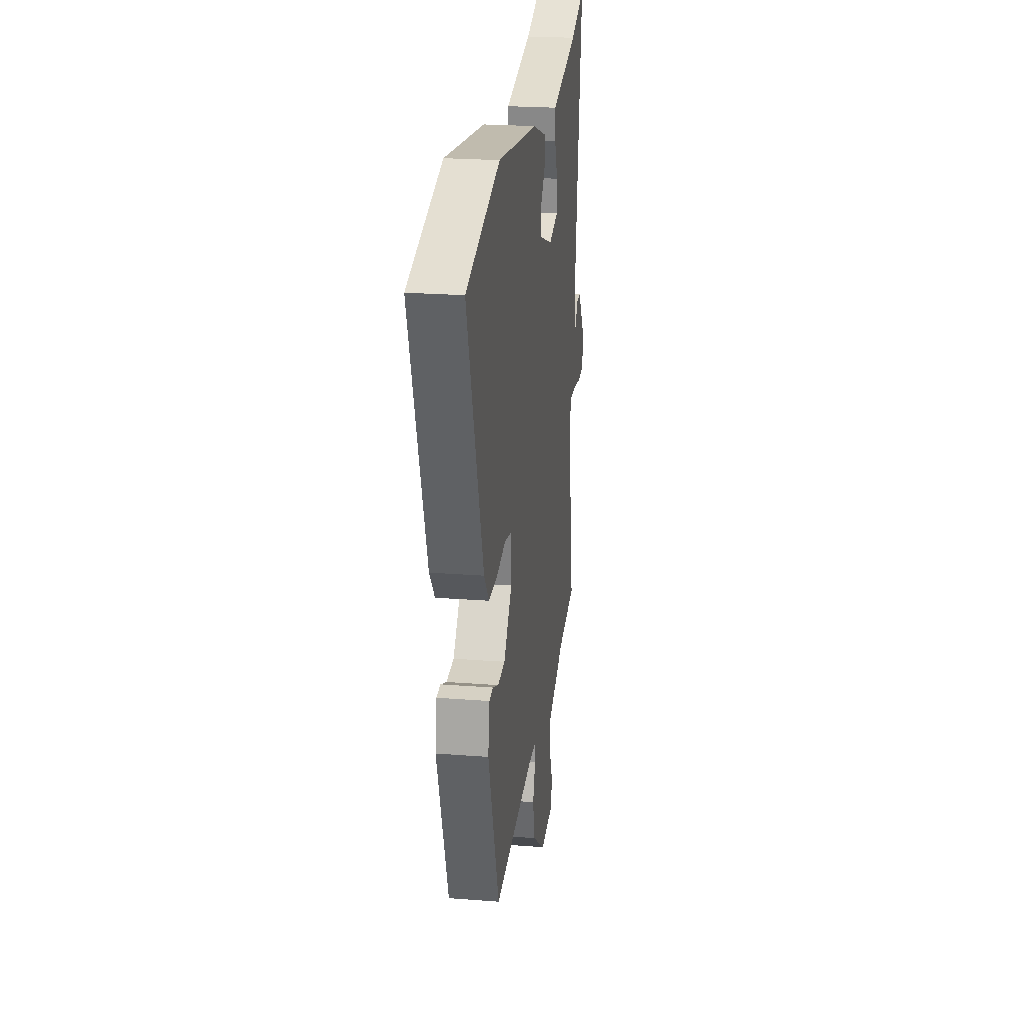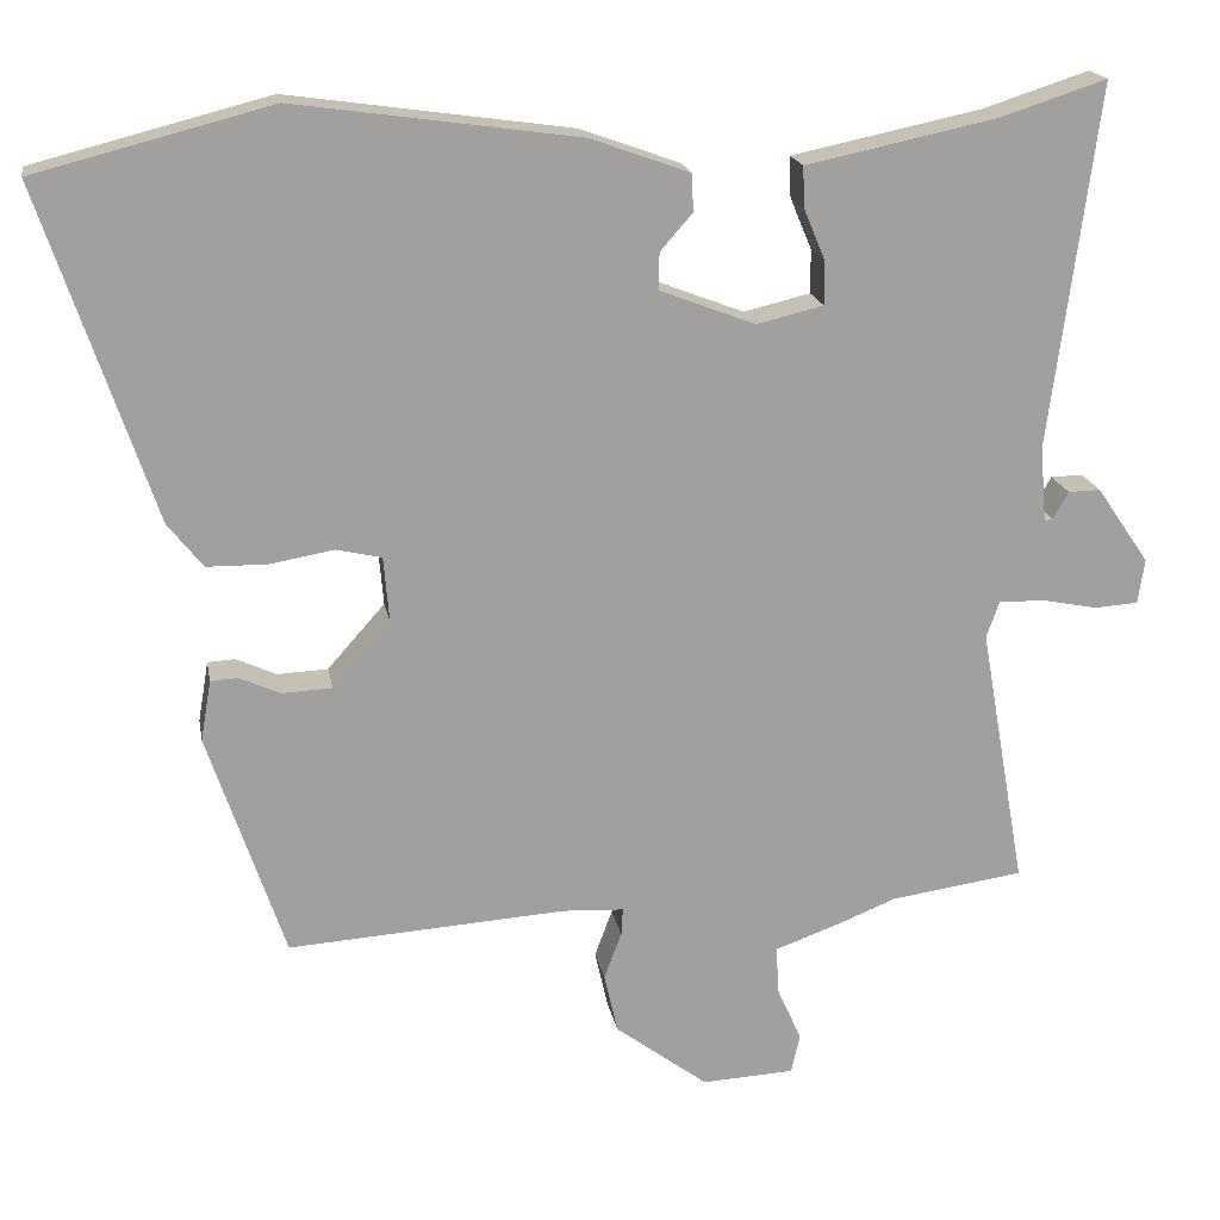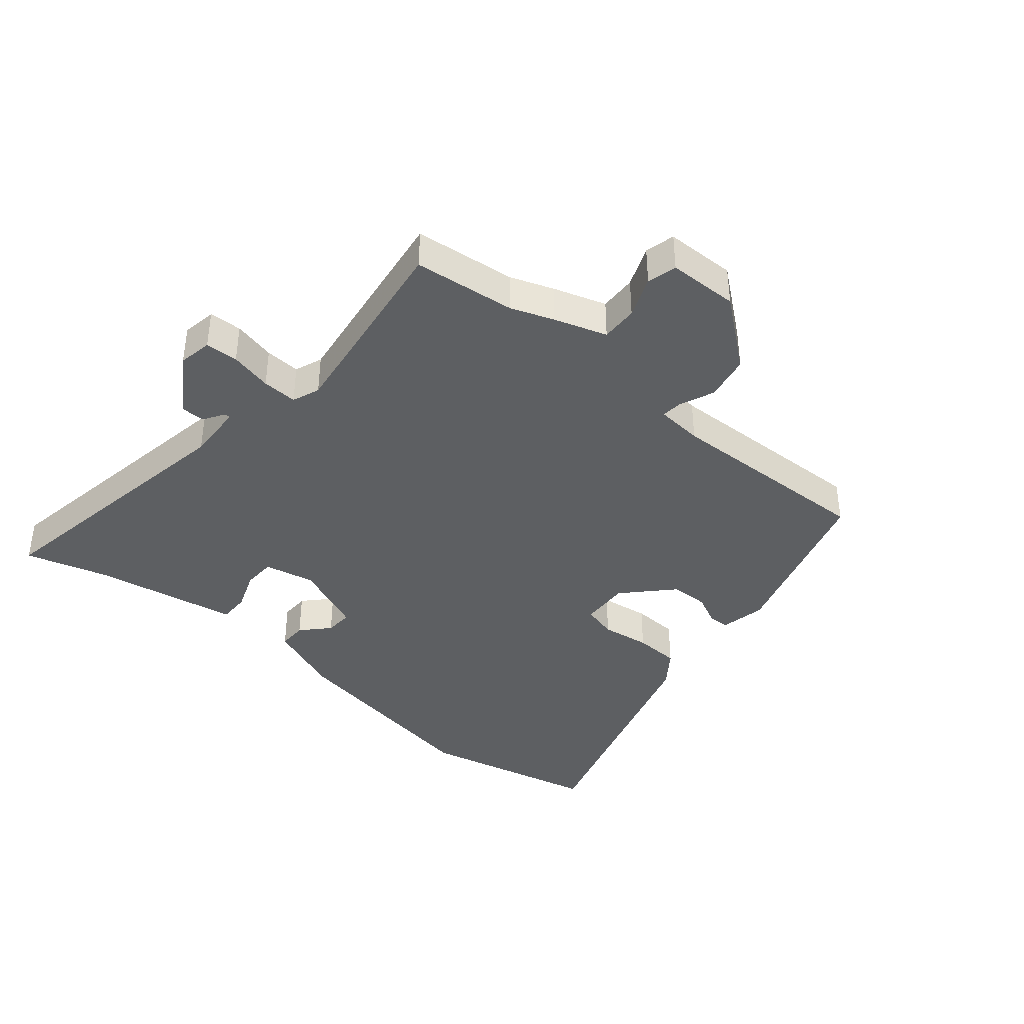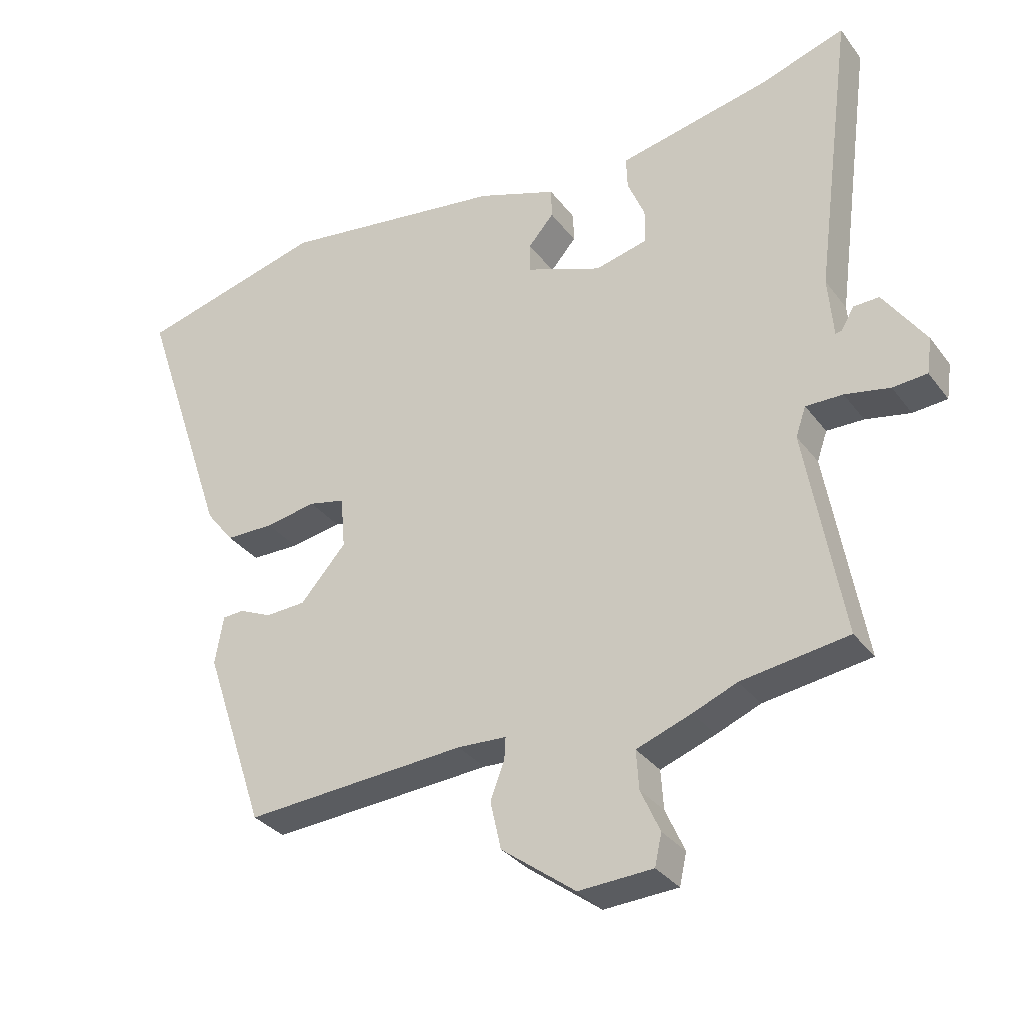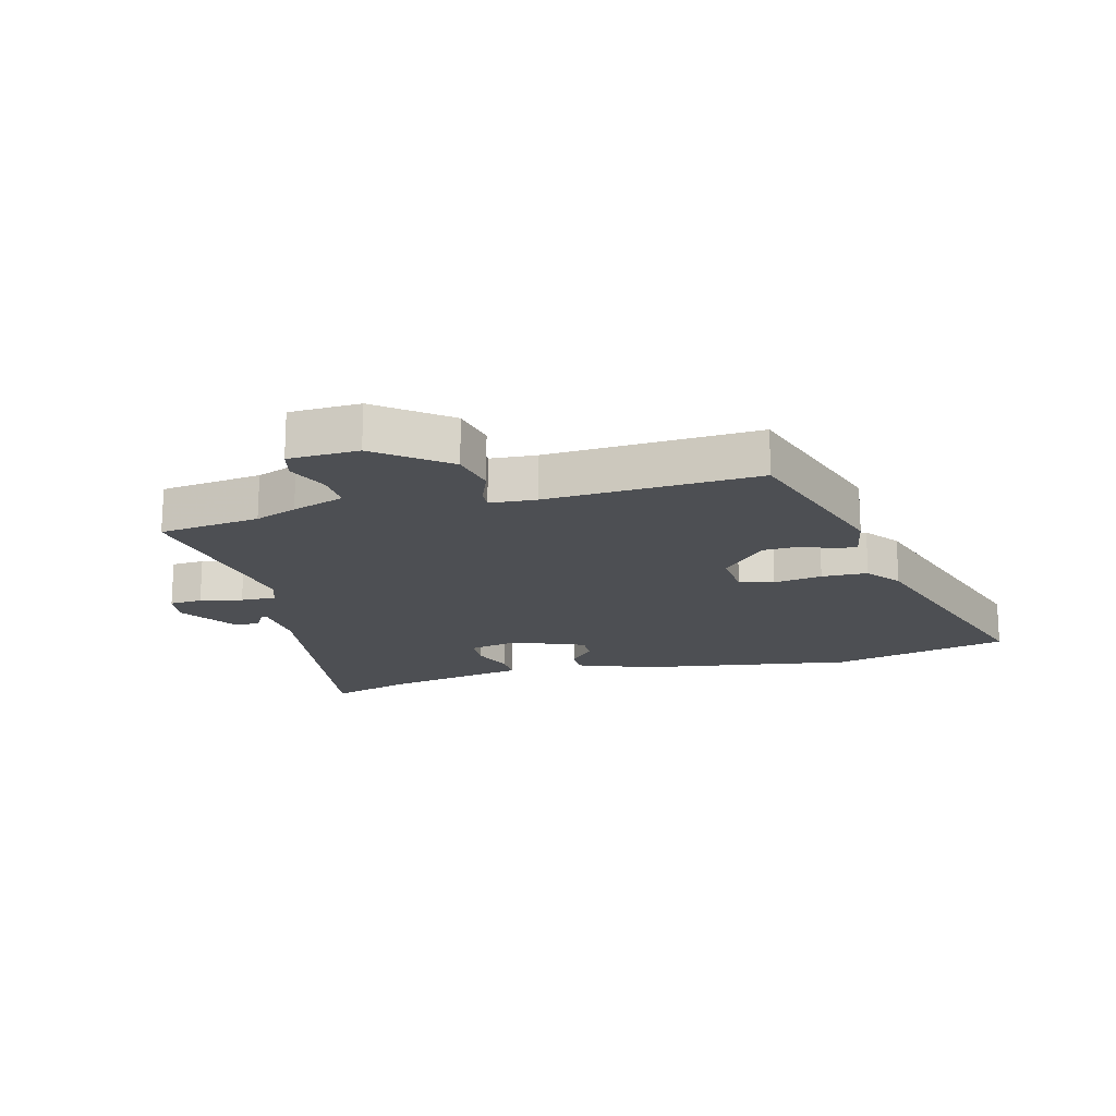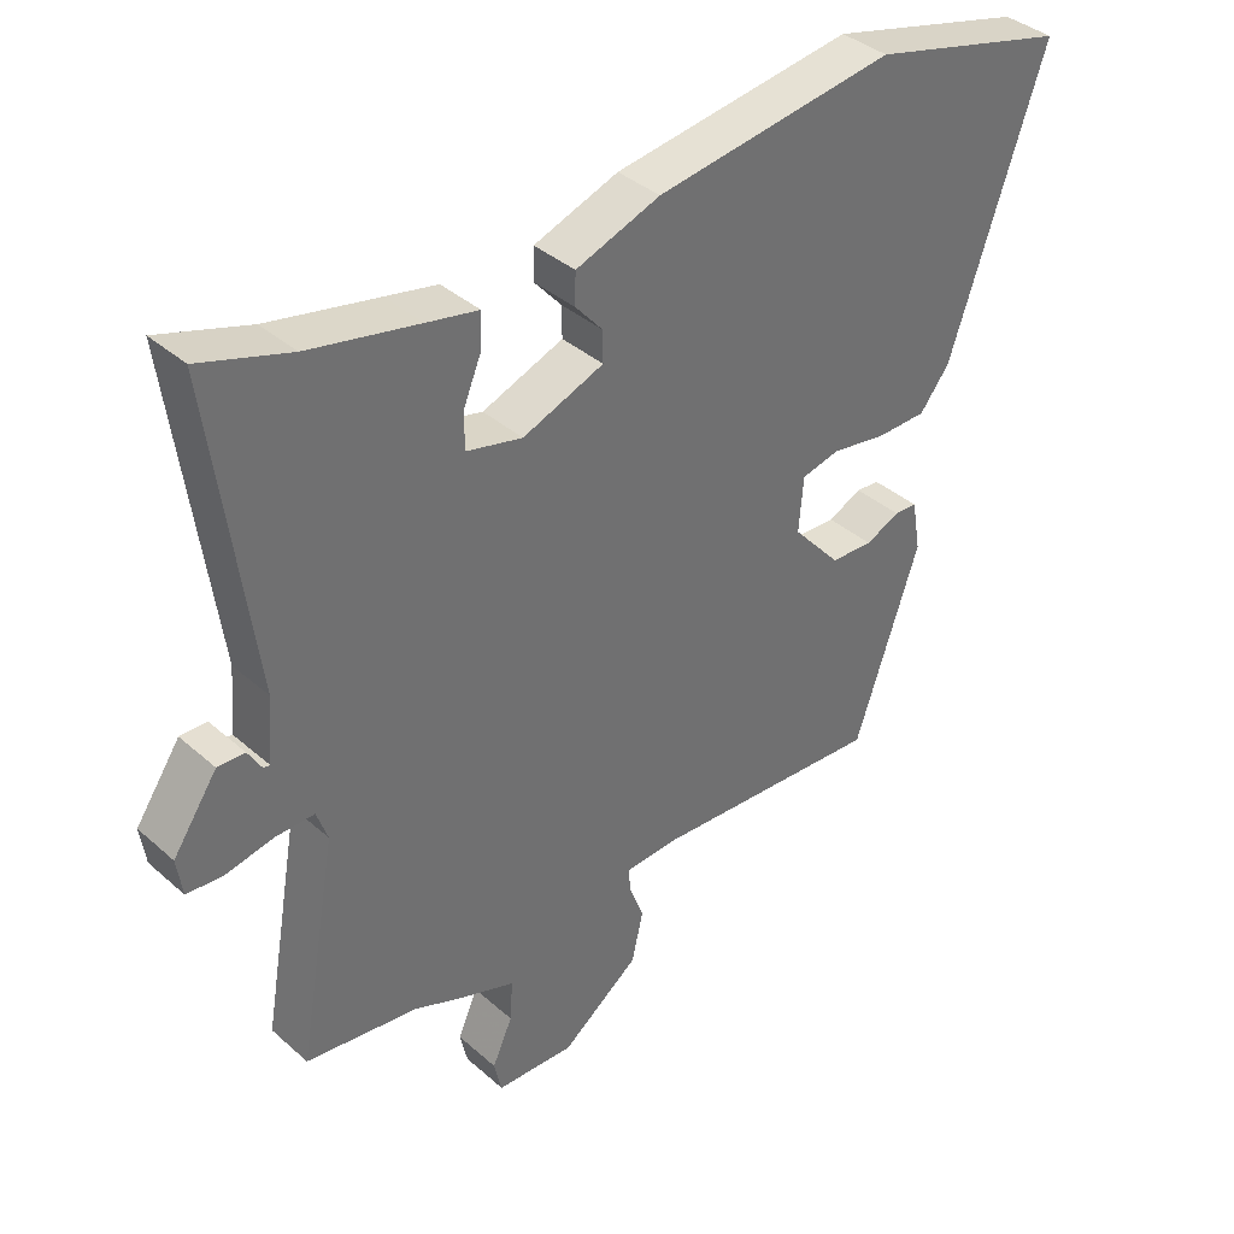
<metadata>
{"format":"obj","ext":"obj","renderer":"f3d","projection":"perspective","resolution":1024,"background":"white","views":[{"elev":23.7,"azim":-82.6,"up":"+Z"},{"elev":18.4,"azim":-10.0,"up":"+Z"},{"elev":-39.6,"azim":138.1,"up":"+Y"},{"elev":-32.5,"azim":30.8,"up":"+Z"},{"elev":-17.7,"azim":-166.1,"up":"+Y"},{"elev":37.9,"azim":138.0,"up":"+Z"}]}
</metadata>
<code>
v 0.535 0.07 -0.495
v 0.368 0.07 -0.519
v 0.299 0.07 -0.547
v 0.213 0.07 -0.578
v 0.217 0.07 -0.639
v 0.247 0.07 -0.706
v 0.236 0.07 -0.755
v 0.12 0.07 -0.761
v 0.004 0.07 -0.674
v -0.013 0.07 -0.599
v 0.009 0.07 -0.54
v 0.011 0.07 -0.506
v -0.066 0.07 -0.502
v -0.414 0.07 -0.525
v -0.51 0.07 -0.241
v -0.497 0.07 -0.165
v -0.463 0.07 -0.163
v -0.412 0.07 -0.186
v -0.349 0.07 -0.183
v -0.277 0.07 -0.102
v -0.284 0.07 -0.02
v -0.341 0.07 -0.007
v -0.421 0.07 -0.021
v -0.497 0.07 -0.02
v -0.541 0.07 0.036
v -0.682 0.07 0.453
v -0.387 0.07 0.529
v -0.032 0.07 0.479
v 0.093 0.07 0.434
v 0.094 0.07 0.387
v 0.054 0.07 0.341
v 0.053 0.07 0.295
v 0.173 0.07 0.249
v 0.256 0.07 0.269
v 0.256 0.07 0.323
v 0.229 0.07 0.388
v 0.227 0.07 0.439
v 0.304 0.07 0.455
v 0.466 0.07 0.489
v 0.599 0.07 0.532
v 0.539 0.07 0.078
v 0.547 0.07 -0.017
v 0.557 0.07 -0.015
v 0.577 0.07 0.019
v 0.617 0.07 0.02
v 0.683 0.07 -0.076
v 0.675 0.07 -0.132
v 0.621 0.07 -0.136
v 0.551 0.07 -0.122
v 0.493 0.07 -0.121
v 0.477 0.07 -0.167
v 0.535 0 -0.495
v 0.368 0 -0.519
v 0.299 0 -0.547
v 0.213 0 -0.578
v 0.217 0 -0.639
v 0.247 0 -0.706
v 0.236 0 -0.755
v 0.12 0 -0.761
v 0.004 0 -0.674
v -0.013 0 -0.599
v 0.009 0 -0.54
v 0.011 0 -0.506
v -0.066 0 -0.502
v -0.414 0 -0.525
v -0.51 0 -0.241
v -0.497 0 -0.165
v -0.463 0 -0.163
v -0.412 0 -0.186
v -0.349 0 -0.183
v -0.277 0 -0.102
v -0.284 0 -0.02
v -0.341 0 -0.007
v -0.421 0 -0.021
v -0.497 0 -0.02
v -0.541 0 0.036
v -0.682 0 0.453
v -0.387 0 0.529
v -0.032 0 0.479
v 0.093 0 0.434
v 0.094 0 0.387
v 0.054 0 0.341
v 0.053 0 0.295
v 0.173 0 0.249
v 0.256 0 0.269
v 0.256 0 0.323
v 0.229 0 0.388
v 0.227 0 0.439
v 0.304 0 0.455
v 0.466 0 0.489
v 0.599 0 0.532
v 0.539 0 0.078
v 0.547 0 -0.017
v 0.557 0 -0.015
v 0.577 0 0.019
v 0.617 0 0.02
v 0.683 0 -0.076
v 0.675 0 -0.132
v 0.621 0 -0.136
v 0.551 0 -0.122
v 0.493 0 -0.121
v 0.477 0 -0.167
f 46 47 48 49
f 46 49 50
f 43 44 45 46
f 42 43 46 50
f 41 42 50
f 39 40 41 50
f 38 39 50 51
f 35 36 37 38
f 34 35 38 51
f 28 29 30 31
f 28 31 32
f 27 28 32
f 26 27 32
f 25 26 32 33
f 22 23 24 25
f 15 16 17 18
f 13 14 15 18
f 12 13 18 19
f 8 9 10 11
f 8 11 12
f 5 6 7 8
f 4 5 8 12
f 2 3 4 12
f 22 25 33 34
f 21 22 34 51
f 20 21 51 1
f 12 19 20
f 1 2 12 20
f 100 99 98 97
f 101 100 97
f 97 96 95 94
f 101 97 94 93
f 101 93 92
f 101 92 91 90
f 102 101 90 89
f 89 88 87 86
f 102 89 86 85
f 82 81 80 79
f 83 82 79
f 83 79 78
f 83 78 77
f 84 83 77 76
f 76 75 74 73
f 69 68 67 66
f 69 66 65 64
f 70 69 64 63
f 62 61 60 59
f 63 62 59
f 59 58 57 56
f 63 59 56 55
f 63 55 54 53
f 85 84 76 73
f 102 85 73 72
f 52 102 72 71
f 71 70 63
f 71 63 53 52
f 1 52 53 2
f 2 53 54 3
f 3 54 55 4
f 4 55 56 5
f 5 56 57 6
f 6 57 58 7
f 7 58 59 8
f 8 59 60 9
f 9 60 61 10
f 10 61 62 11
f 11 62 63 12
f 12 63 64 13
f 13 64 65 14
f 14 65 66 15
f 15 66 67 16
f 16 67 68 17
f 17 68 69 18
f 18 69 70 19
f 19 70 71 20
f 20 71 72 21
f 21 72 73 22
f 22 73 74 23
f 23 74 75 24
f 24 75 76 25
f 25 76 77 26
f 26 77 78 27
f 27 78 79 28
f 28 79 80 29
f 29 80 81 30
f 30 81 82 31
f 31 82 83 32
f 32 83 84 33
f 33 84 85 34
f 34 85 86 35
f 35 86 87 36
f 36 87 88 37
f 37 88 89 38
f 38 89 90 39
f 39 90 91 40
f 40 91 92 41
f 41 92 93 42
f 42 93 94 43
f 43 94 95 44
f 44 95 96 45
f 45 96 97 46
f 46 97 98 47
f 47 98 99 48
f 48 99 100 49
f 49 100 101 50
f 50 101 102 51
f 51 102 52 1

</code>
